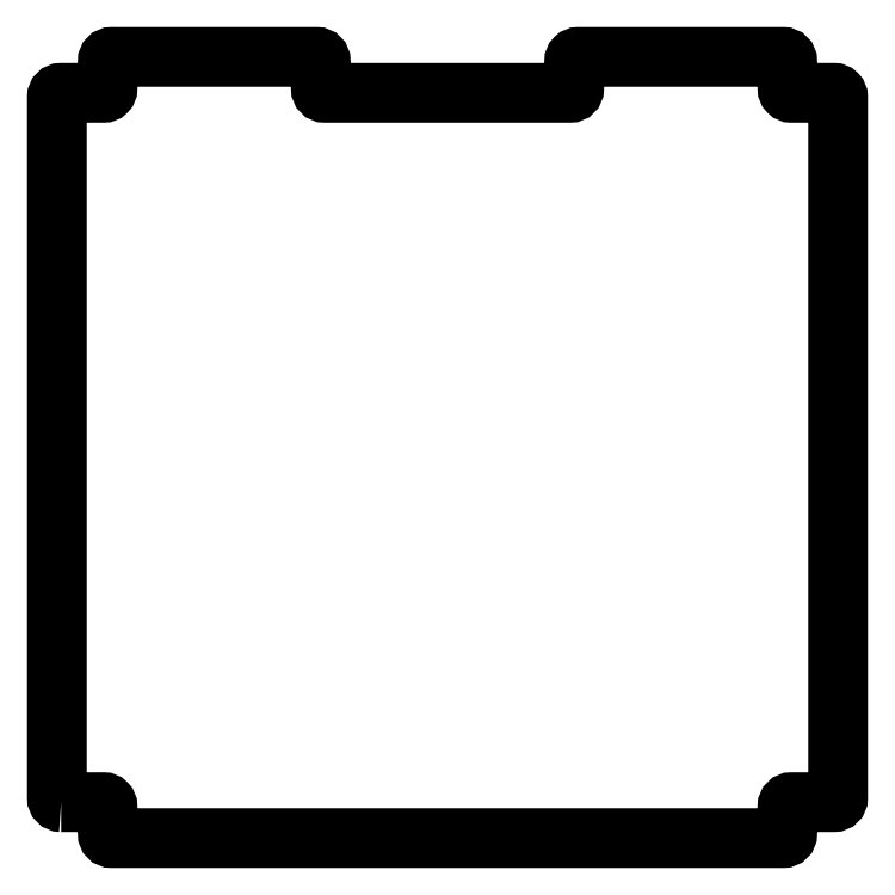
<metadata>
{"format":"dxf","ext":"dxf","renderer":"ezdxf+matplotlib","layout":"modelspace","background":"white","min_lineweight":24,"dpi":150}
</metadata>
<code>
0
SECTION
2
ENTITIES
0
LWPOLYLINE
8
0
90
32
70
1
43
0
10
-368
20
-353
42
-0.4142
10
-370
20
-351
10
-370
20
-19
42
-0.4142
10
-368
20
-17
10
-348
20
-17
42
0.4142
10
-346
20
-15
10
-346
20
-2
42
-0.4142
10
-344
20
1.997e-16
10
-247
20
6.661e-15
42
-0.4142
10
-245
20
-2
10
-245
20
-15
42
0.4142
10
-243
20
-17
10
-127
20
-17
42
0.4142
10
-125
20
-15
10
-125
20
-2
42
-0.4142
10
-123
20
-2.755e-14
10
-26
20
-1.388e-15
42
-0.4142
10
-24
20
-2
10
-24
20
-15
42
0.4142
10
-22
20
-17
10
-2
20
-17
42
-0.4142
10
-9.204e-17
20
-19
10
1.166e-14
20
-351
42
-0.4142
10
-2
20
-353
10
-22
20
-353
42
0.4142
10
-24
20
-355
10
-24
20
-368
42
-0.4142
10
-26
20
-370
10
-344
20
-370
42
-0.4142
10
-346
20
-368
10
-346
20
-355
42
0.4142
10
-348
20
-353
0
ENDSEC
0
EOF

</code>
